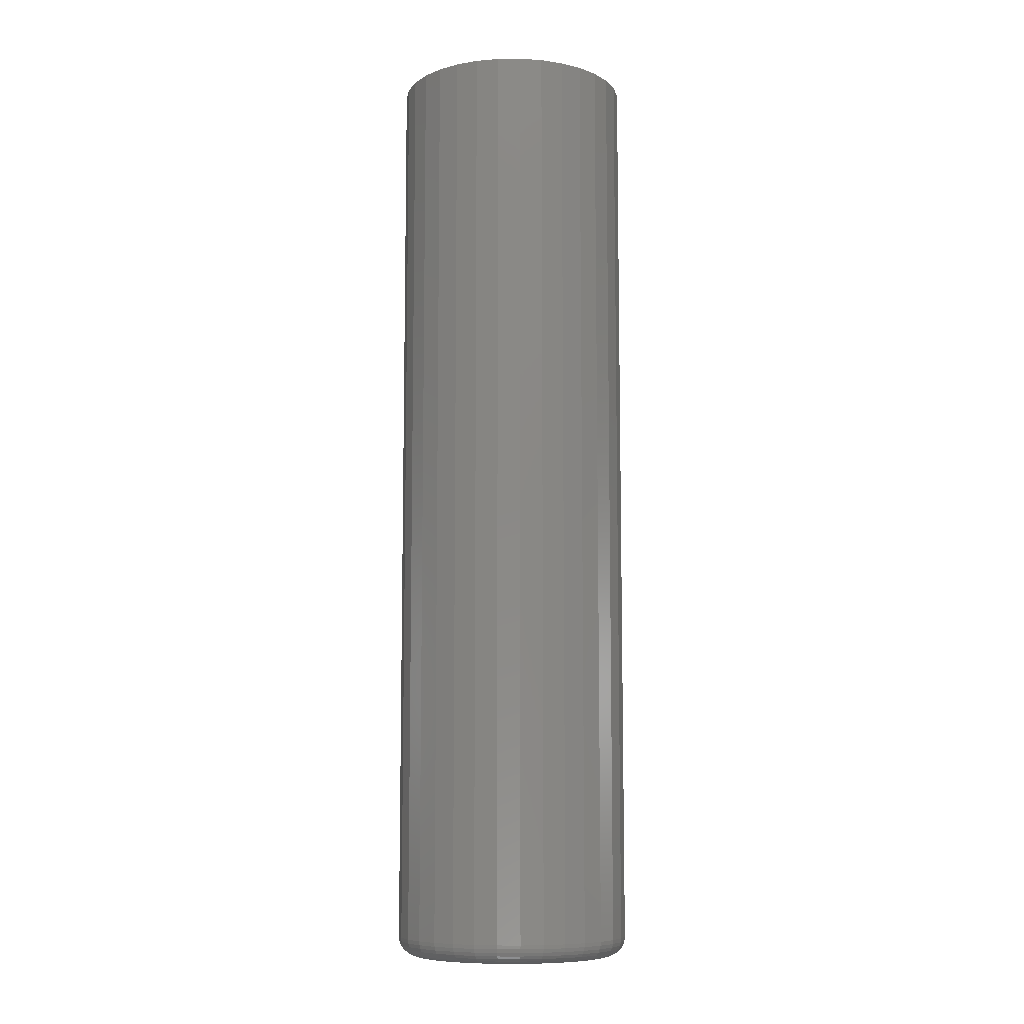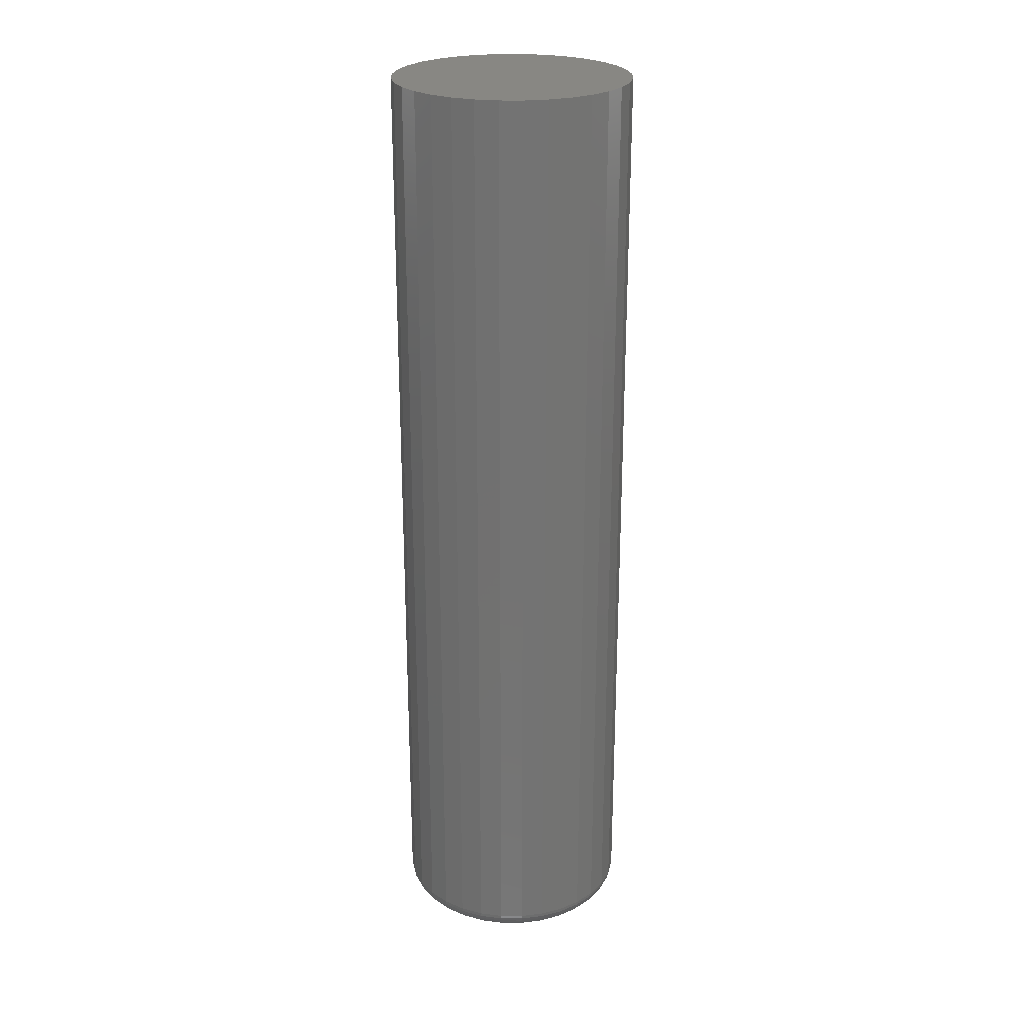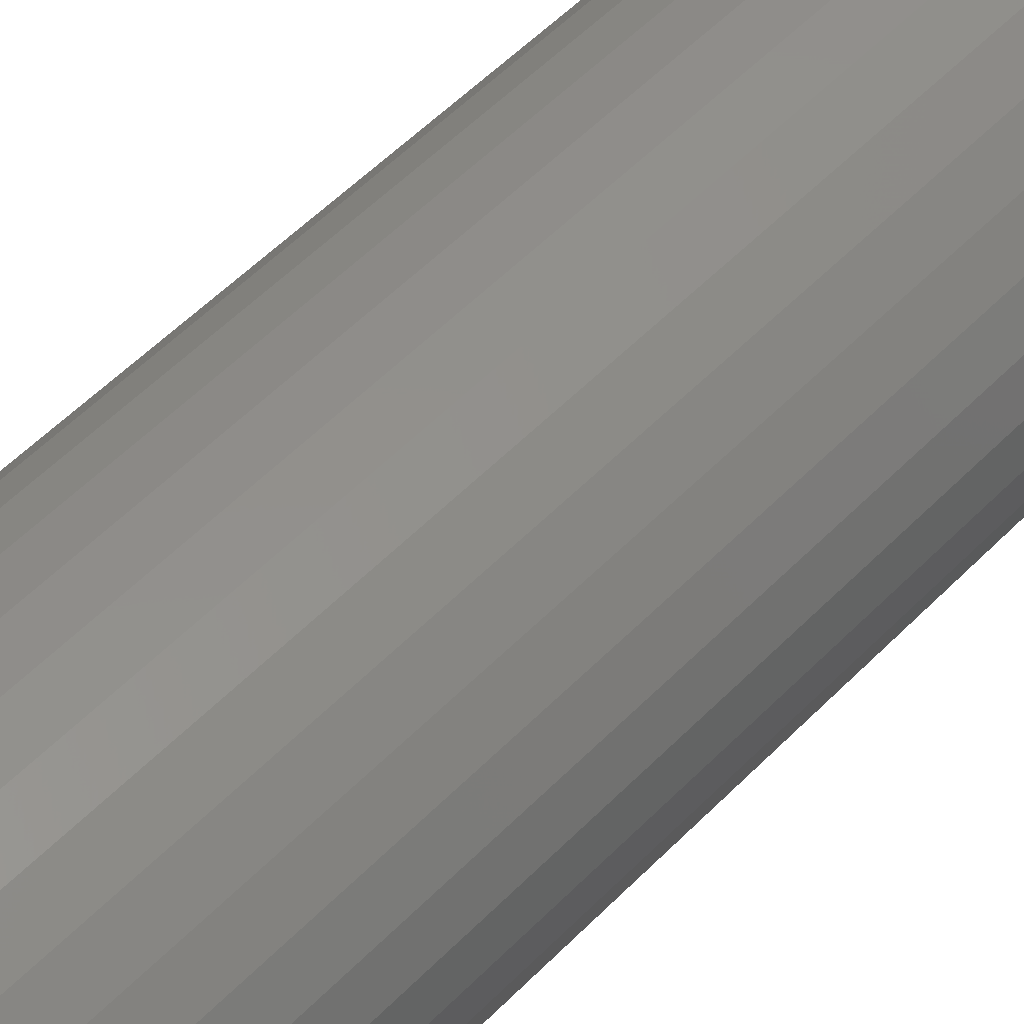
<metadata>
{"format":"stl","ext":"stl","renderer":"f3d","projection":"perspective","resolution":1024,"background":"white","views":[{"elev":-8.7,"azim":-60.3,"up":"+Y"},{"elev":24.6,"azim":95.9,"up":"+Y"},{"elev":48.8,"azim":40.8,"up":"+Z"}]}
</metadata>
<code>
# stl→obj: 320 verts, 636 faces
v 0.6395 -0.375 0.694
v 0.6318 -0.375 0.6932
v 0.6243 -0.375 0.691
v 0.6472 -0.375 0.6932
v 0.6546 -0.375 0.691
v 0.6175 -0.375 0.6873
v 0.6614 -0.375 0.6873
v 0.6115 -0.375 0.6824
v 0.6674 -0.375 0.6824
v 0.6066 -0.375 0.6764
v 0.6724 -0.375 0.6764
v 0.6029 -0.375 0.6696
v 0.676 -0.375 0.6696
v 0.6007 -0.375 0.6622
v 0.6783 -0.375 0.6622
v 0.6783 -0.375 0.6467
v 0.6029 -0.375 0.6393
v 0.676 -0.375 0.6393
v 0.6066 -0.375 0.6325
v 0.6724 -0.375 0.6325
v 0.6115 -0.375 0.6265
v 0.6674 -0.375 0.6265
v 0.6175 -0.375 0.6216
v 0.6614 -0.375 0.6216
v 0.6243 -0.375 0.6179
v 0.6546 -0.375 0.6179
v 0.6318 -0.375 0.6156
v 0.6395 -0.375 0.6149
v 0.6472 -0.375 0.6156
v 0.679 -0.375 0.6544
v 0.5999 -0.375 0.6544
v 0.6007 -0.375 0.6467
v 0.6868 3.106e-16 0.6544
v 0.6868 -0.3672 0.6544
v 0.6859 3.094e-16 0.6452
v 0.6859 -0.3672 0.6452
v 0.6832 3.082e-16 0.6363
v 0.6832 -0.3672 0.6363
v 0.6789 3.068e-16 0.6281
v 0.6789 -0.3672 0.6281
v 0.673 3.053e-16 0.6209
v 0.673 -0.3672 0.6209
v 0.6658 3.039e-16 0.6151
v 0.6658 -0.3672 0.6151
v 0.6576 3.025e-16 0.6107
v 0.6576 -0.3672 0.6107
v 0.6487 3.012e-16 0.608
v 0.6487 -0.3672 0.608
v 0.6395 3.001e-16 0.6071
v 0.6395 -0.3672 0.6071
v 0.6302 2.991e-16 0.608
v 0.6302 -0.3672 0.608
v 0.6213 2.984e-16 0.6107
v 0.6213 -0.3672 0.6107
v 0.6132 2.98e-16 0.6151
v 0.6132 -0.3672 0.6151
v 0.606 2.979e-16 0.6209
v 0.606 -0.3672 0.6209
v 0.6001 2.98e-16 0.6281
v 0.6001 -0.3672 0.6281
v 0.5957 2.984e-16 0.6363
v 0.5957 -0.3672 0.6363
v 0.593 2.991e-16 0.6452
v 0.593 -0.3672 0.6452
v 0.5921 3.001e-16 0.6544
v 0.5921 -0.3672 0.6544
v 0.593 3.012e-16 0.6637
v 0.593 -0.3672 0.6637
v 0.5957 3.025e-16 0.6726
v 0.5957 -0.3672 0.6726
v 0.6001 3.039e-16 0.6808
v 0.6001 -0.3672 0.6808
v 0.606 3.053e-16 0.6879
v 0.606 -0.3672 0.6879
v 0.6132 3.068e-16 0.6938
v 0.6132 -0.3672 0.6938
v 0.6213 3.082e-16 0.6982
v 0.6213 -0.3672 0.6982
v 0.6302 3.094e-16 0.7009
v 0.6302 -0.3672 0.7009
v 0.6395 3.106e-16 0.7018
v 0.6395 -0.3672 0.7018
v 0.6487 3.115e-16 0.7009
v 0.6487 -0.3672 0.7009
v 0.6576 3.122e-16 0.6982
v 0.6576 -0.3672 0.6982
v 0.6658 3.126e-16 0.6938
v 0.6658 -0.3672 0.6938
v 0.673 3.127e-16 0.6879
v 0.673 -0.3672 0.6879
v 0.6789 3.126e-16 0.6808
v 0.6789 -0.3672 0.6808
v 0.6832 3.122e-16 0.6726
v 0.6832 -0.3672 0.6726
v 0.6859 3.115e-16 0.6637
v 0.6859 -0.3672 0.6637
v 0.5984 -0.3748 0.6544
v 0.5992 -0.3748 0.6625
v 0.5969 -0.3744 0.6544
v 0.5977 -0.3744 0.6627
v 0.5956 -0.3737 0.6544
v 0.5964 -0.3737 0.663
v 0.5944 -0.3727 0.6544
v 0.5953 -0.3727 0.6632
v 0.5934 -0.3715 0.6544
v 0.5943 -0.3715 0.6634
v 0.5927 -0.3702 0.6544
v 0.5936 -0.3702 0.6636
v 0.5923 -0.3687 0.6544
v 0.5932 -0.3687 0.6637
v 0.6798 -0.3748 0.6625
v 0.6806 -0.3748 0.6544
v 0.6812 -0.3744 0.6627
v 0.682 -0.3744 0.6544
v 0.6825 -0.3737 0.663
v 0.6834 -0.3737 0.6544
v 0.6837 -0.3727 0.6632
v 0.6846 -0.3727 0.6544
v 0.6846 -0.3715 0.6634
v 0.6855 -0.3715 0.6544
v 0.6853 -0.3702 0.6636
v 0.6862 -0.3702 0.6544
v 0.6858 -0.3687 0.6637
v 0.6867 -0.3687 0.6544
v 0.6774 -0.3748 0.6702
v 0.6788 -0.3744 0.6707
v 0.68 -0.3737 0.6712
v 0.6811 -0.3727 0.6717
v 0.682 -0.3715 0.6721
v 0.6827 -0.3702 0.6723
v 0.6831 -0.3687 0.6725
v 0.6736 -0.3748 0.6773
v 0.6748 -0.3744 0.6781
v 0.676 -0.3737 0.6788
v 0.677 -0.3727 0.6795
v 0.6778 -0.3715 0.68
v 0.6784 -0.3702 0.6804
v 0.6787 -0.3687 0.6807
v 0.6685 -0.3748 0.6835
v 0.6696 -0.3744 0.6845
v 0.6705 -0.3737 0.6855
v 0.6714 -0.3727 0.6863
v 0.672 -0.3715 0.687
v 0.6725 -0.3702 0.6875
v 0.6729 -0.3687 0.6878
v 0.6623 -0.3748 0.6886
v 0.6631 -0.3744 0.6898
v 0.6639 -0.3737 0.6909
v 0.6645 -0.3727 0.6919
v 0.6651 -0.3715 0.6927
v 0.6655 -0.3702 0.6933
v 0.6657 -0.3687 0.6937
v 0.6552 -0.3748 0.6924
v 0.6558 -0.3744 0.6937
v 0.6563 -0.3737 0.695
v 0.6567 -0.3727 0.6961
v 0.6571 -0.3715 0.697
v 0.6574 -0.3702 0.6977
v 0.6575 -0.3687 0.6981
v 0.6475 -0.3748 0.6947
v 0.6478 -0.3744 0.6962
v 0.648 -0.3737 0.6975
v 0.6483 -0.3727 0.6987
v 0.6485 -0.3715 0.6996
v 0.6486 -0.3702 0.7003
v 0.6487 -0.3687 0.7008
v 0.6395 -0.3748 0.6955
v 0.6395 -0.3744 0.697
v 0.6395 -0.3737 0.6983
v 0.6395 -0.3727 0.6995
v 0.6395 -0.3715 0.7005
v 0.6395 -0.3702 0.7012
v 0.6395 -0.3687 0.7017
v 0.6315 -0.3748 0.6947
v 0.6312 -0.3744 0.6962
v 0.6309 -0.3737 0.6975
v 0.6307 -0.3727 0.6987
v 0.6305 -0.3715 0.6996
v 0.6303 -0.3702 0.7003
v 0.6303 -0.3687 0.7008
v 0.6238 -0.3748 0.6924
v 0.6232 -0.3744 0.6937
v 0.6227 -0.3737 0.695
v 0.6222 -0.3727 0.6961
v 0.6219 -0.3715 0.697
v 0.6216 -0.3702 0.6977
v 0.6214 -0.3687 0.6981
v 0.6167 -0.3748 0.6886
v 0.6158 -0.3744 0.6898
v 0.6151 -0.3737 0.6909
v 0.6144 -0.3727 0.6919
v 0.6139 -0.3715 0.6927
v 0.6135 -0.3702 0.6933
v 0.6132 -0.3687 0.6937
v 0.6104 -0.3748 0.6835
v 0.6094 -0.3744 0.6845
v 0.6084 -0.3737 0.6855
v 0.6076 -0.3727 0.6863
v 0.6069 -0.3715 0.687
v 0.6064 -0.3702 0.6875
v 0.6061 -0.3687 0.6878
v 0.6053 -0.3748 0.6773
v 0.6041 -0.3744 0.6781
v 0.603 -0.3737 0.6788
v 0.602 -0.3727 0.6795
v 0.6012 -0.3715 0.68
v 0.6006 -0.3702 0.6804
v 0.6002 -0.3687 0.6807
v 0.6015 -0.3748 0.6702
v 0.6002 -0.3744 0.6707
v 0.5989 -0.3737 0.6712
v 0.5978 -0.3727 0.6717
v 0.5969 -0.3715 0.6721
v 0.5963 -0.3702 0.6723
v 0.5958 -0.3687 0.6725
v 0.6798 -0.3748 0.6464
v 0.6812 -0.3744 0.6461
v 0.6825 -0.3737 0.6459
v 0.6837 -0.3727 0.6456
v 0.6846 -0.3715 0.6455
v 0.6853 -0.3702 0.6453
v 0.6858 -0.3687 0.6452
v 0.5992 -0.3748 0.6464
v 0.5977 -0.3744 0.6461
v 0.5964 -0.3737 0.6459
v 0.5953 -0.3727 0.6456
v 0.5943 -0.3715 0.6455
v 0.5936 -0.3702 0.6453
v 0.5932 -0.3687 0.6452
v 0.6015 -0.3748 0.6387
v 0.6002 -0.3744 0.6382
v 0.5989 -0.3737 0.6376
v 0.5978 -0.3727 0.6372
v 0.5969 -0.3715 0.6368
v 0.5963 -0.3702 0.6365
v 0.5958 -0.3687 0.6364
v 0.6053 -0.3748 0.6316
v 0.6041 -0.3744 0.6308
v 0.603 -0.3737 0.6301
v 0.602 -0.3727 0.6294
v 0.6012 -0.3715 0.6289
v 0.6006 -0.3702 0.6285
v 0.6002 -0.3687 0.6282
v 0.6104 -0.3748 0.6254
v 0.6094 -0.3744 0.6244
v 0.6084 -0.3737 0.6234
v 0.6076 -0.3727 0.6226
v 0.6069 -0.3715 0.6219
v 0.6064 -0.3702 0.6214
v 0.6061 -0.3687 0.6211
v 0.6167 -0.3748 0.6203
v 0.6158 -0.3744 0.6191
v 0.6151 -0.3737 0.6179
v 0.6144 -0.3727 0.617
v 0.6139 -0.3715 0.6162
v 0.6135 -0.3702 0.6155
v 0.6132 -0.3687 0.6152
v 0.6238 -0.3748 0.6165
v 0.6232 -0.3744 0.6151
v 0.6227 -0.3737 0.6139
v 0.6222 -0.3727 0.6128
v 0.6219 -0.3715 0.6119
v 0.6216 -0.3702 0.6112
v 0.6214 -0.3687 0.6108
v 0.6315 -0.3748 0.6141
v 0.6312 -0.3744 0.6127
v 0.6309 -0.3737 0.6114
v 0.6307 -0.3727 0.6102
v 0.6305 -0.3715 0.6093
v 0.6303 -0.3702 0.6086
v 0.6303 -0.3687 0.6081
v 0.6395 -0.3748 0.6134
v 0.6395 -0.3744 0.6119
v 0.6395 -0.3737 0.6105
v 0.6395 -0.3727 0.6094
v 0.6395 -0.3715 0.6084
v 0.6395 -0.3702 0.6077
v 0.6395 -0.3687 0.6072
v 0.6475 -0.3748 0.6141
v 0.6478 -0.3744 0.6127
v 0.648 -0.3737 0.6114
v 0.6483 -0.3727 0.6102
v 0.6485 -0.3715 0.6093
v 0.6486 -0.3702 0.6086
v 0.6487 -0.3687 0.6081
v 0.6552 -0.3748 0.6165
v 0.6558 -0.3744 0.6151
v 0.6563 -0.3737 0.6139
v 0.6567 -0.3727 0.6128
v 0.6571 -0.3715 0.6119
v 0.6574 -0.3702 0.6112
v 0.6575 -0.3687 0.6108
v 0.6623 -0.3748 0.6203
v 0.6631 -0.3744 0.6191
v 0.6639 -0.3737 0.6179
v 0.6645 -0.3727 0.617
v 0.6651 -0.3715 0.6162
v 0.6655 -0.3702 0.6155
v 0.6657 -0.3687 0.6152
v 0.6685 -0.3748 0.6254
v 0.6696 -0.3744 0.6244
v 0.6705 -0.3737 0.6234
v 0.6714 -0.3727 0.6226
v 0.672 -0.3715 0.6219
v 0.6725 -0.3702 0.6214
v 0.6729 -0.3687 0.6211
v 0.6736 -0.3748 0.6316
v 0.6748 -0.3744 0.6308
v 0.676 -0.3737 0.6301
v 0.677 -0.3727 0.6294
v 0.6778 -0.3715 0.6289
v 0.6784 -0.3702 0.6285
v 0.6787 -0.3687 0.6282
v 0.6774 -0.3748 0.6387
v 0.6788 -0.3744 0.6382
v 0.68 -0.3737 0.6376
v 0.6811 -0.3727 0.6372
v 0.682 -0.3715 0.6368
v 0.6827 -0.3702 0.6365
v 0.6831 -0.3687 0.6364
f 1 2 3
f 4 1 3
f 4 3 5
f 5 3 6
f 5 6 7
f 7 6 8
f 7 8 9
f 9 8 10
f 9 10 11
f 11 10 12
f 11 12 13
f 13 12 14
f 13 14 15
f 16 17 18
f 18 17 19
f 18 19 20
f 20 19 21
f 20 21 22
f 22 21 23
f 22 23 24
f 24 23 25
f 24 25 26
f 26 25 27
f 26 27 28
f 26 28 29
f 15 14 30
f 30 14 31
f 30 31 16
f 16 31 32
f 16 32 17
f 33 34 35
f 35 34 36
f 35 36 37
f 37 36 38
f 37 38 39
f 39 38 40
f 39 40 41
f 41 40 42
f 41 42 43
f 43 42 44
f 43 44 45
f 45 44 46
f 45 46 47
f 47 46 48
f 47 48 49
f 49 48 50
f 49 50 51
f 51 50 52
f 51 52 53
f 53 52 54
f 53 54 55
f 55 54 56
f 55 56 57
f 57 56 58
f 57 58 59
f 59 58 60
f 59 60 61
f 61 60 62
f 61 62 63
f 63 62 64
f 63 64 65
f 65 64 66
f 65 66 67
f 67 66 68
f 67 68 69
f 69 68 70
f 69 70 71
f 71 70 72
f 71 72 73
f 73 72 74
f 73 74 75
f 75 74 76
f 75 76 77
f 77 76 78
f 77 78 79
f 79 78 80
f 79 80 81
f 81 80 82
f 81 82 83
f 83 82 84
f 83 84 85
f 85 84 86
f 85 86 87
f 87 86 88
f 87 88 89
f 89 88 90
f 89 90 91
f 91 90 92
f 91 92 93
f 93 92 94
f 93 94 95
f 95 94 96
f 95 96 33
f 33 96 34
f 31 14 97
f 97 14 98
f 97 98 99
f 99 98 100
f 99 100 101
f 101 100 102
f 101 102 103
f 103 102 104
f 103 104 105
f 105 104 106
f 105 106 107
f 107 106 108
f 107 108 109
f 109 108 110
f 109 110 66
f 66 110 68
f 15 30 111
f 111 30 112
f 111 112 113
f 113 112 114
f 113 114 115
f 115 114 116
f 115 116 117
f 117 116 118
f 117 118 119
f 119 118 120
f 119 120 121
f 121 120 122
f 121 122 123
f 123 122 124
f 123 124 96
f 96 124 34
f 13 15 125
f 125 15 111
f 125 111 126
f 126 111 113
f 126 113 127
f 127 113 115
f 127 115 128
f 128 115 117
f 128 117 129
f 129 117 119
f 129 119 130
f 130 119 121
f 130 121 131
f 131 121 123
f 131 123 94
f 94 123 96
f 11 13 132
f 132 13 125
f 132 125 133
f 133 125 126
f 133 126 134
f 134 126 127
f 134 127 135
f 135 127 128
f 135 128 136
f 136 128 129
f 136 129 137
f 137 129 130
f 137 130 138
f 138 130 131
f 138 131 92
f 92 131 94
f 9 11 139
f 139 11 132
f 139 132 140
f 140 132 133
f 140 133 141
f 141 133 134
f 141 134 142
f 142 134 135
f 142 135 143
f 143 135 136
f 143 136 144
f 144 136 137
f 144 137 145
f 145 137 138
f 145 138 90
f 90 138 92
f 7 9 146
f 146 9 139
f 146 139 147
f 147 139 140
f 147 140 148
f 148 140 141
f 148 141 149
f 149 141 142
f 149 142 150
f 150 142 143
f 150 143 151
f 151 143 144
f 151 144 152
f 152 144 145
f 152 145 88
f 88 145 90
f 5 7 153
f 153 7 146
f 153 146 154
f 154 146 147
f 154 147 155
f 155 147 148
f 155 148 156
f 156 148 149
f 156 149 157
f 157 149 150
f 157 150 158
f 158 150 151
f 158 151 159
f 159 151 152
f 159 152 86
f 86 152 88
f 4 5 160
f 160 5 153
f 160 153 161
f 161 153 154
f 161 154 162
f 162 154 155
f 162 155 163
f 163 155 156
f 163 156 164
f 164 156 157
f 164 157 165
f 165 157 158
f 165 158 166
f 166 158 159
f 166 159 84
f 84 159 86
f 1 4 167
f 167 4 160
f 167 160 168
f 168 160 161
f 168 161 169
f 169 161 162
f 169 162 170
f 170 162 163
f 170 163 171
f 171 163 164
f 171 164 172
f 172 164 165
f 172 165 173
f 173 165 166
f 173 166 82
f 82 166 84
f 2 1 174
f 174 1 167
f 174 167 175
f 175 167 168
f 175 168 176
f 176 168 169
f 176 169 177
f 177 169 170
f 177 170 178
f 178 170 171
f 178 171 179
f 179 171 172
f 179 172 180
f 180 172 173
f 180 173 80
f 80 173 82
f 3 2 181
f 181 2 174
f 181 174 182
f 182 174 175
f 182 175 183
f 183 175 176
f 183 176 184
f 184 176 177
f 184 177 185
f 185 177 178
f 185 178 186
f 186 178 179
f 186 179 187
f 187 179 180
f 187 180 78
f 78 180 80
f 6 3 188
f 188 3 181
f 188 181 189
f 189 181 182
f 189 182 190
f 190 182 183
f 190 183 191
f 191 183 184
f 191 184 192
f 192 184 185
f 192 185 193
f 193 185 186
f 193 186 194
f 194 186 187
f 194 187 76
f 76 187 78
f 8 6 195
f 195 6 188
f 195 188 196
f 196 188 189
f 196 189 197
f 197 189 190
f 197 190 198
f 198 190 191
f 198 191 199
f 199 191 192
f 199 192 200
f 200 192 193
f 200 193 201
f 201 193 194
f 201 194 74
f 74 194 76
f 10 8 202
f 202 8 195
f 202 195 203
f 203 195 196
f 203 196 204
f 204 196 197
f 204 197 205
f 205 197 198
f 205 198 206
f 206 198 199
f 206 199 207
f 207 199 200
f 207 200 208
f 208 200 201
f 208 201 72
f 72 201 74
f 12 10 209
f 209 10 202
f 209 202 210
f 210 202 203
f 210 203 211
f 211 203 204
f 211 204 212
f 212 204 205
f 212 205 213
f 213 205 206
f 213 206 214
f 214 206 207
f 214 207 215
f 215 207 208
f 215 208 70
f 70 208 72
f 14 12 98
f 98 12 209
f 98 209 100
f 100 209 210
f 100 210 102
f 102 210 211
f 102 211 104
f 104 211 212
f 104 212 106
f 106 212 213
f 106 213 108
f 108 213 214
f 108 214 110
f 110 214 215
f 110 215 68
f 68 215 70
f 30 16 112
f 112 16 216
f 112 216 114
f 114 216 217
f 114 217 116
f 116 217 218
f 116 218 118
f 118 218 219
f 118 219 120
f 120 219 220
f 120 220 122
f 122 220 221
f 122 221 124
f 124 221 222
f 124 222 34
f 34 222 36
f 32 31 223
f 223 31 97
f 223 97 224
f 224 97 99
f 224 99 225
f 225 99 101
f 225 101 226
f 226 101 103
f 226 103 227
f 227 103 105
f 227 105 228
f 228 105 107
f 228 107 229
f 229 107 109
f 229 109 64
f 64 109 66
f 17 32 230
f 230 32 223
f 230 223 231
f 231 223 224
f 231 224 232
f 232 224 225
f 232 225 233
f 233 225 226
f 233 226 234
f 234 226 227
f 234 227 235
f 235 227 228
f 235 228 236
f 236 228 229
f 236 229 62
f 62 229 64
f 19 17 237
f 237 17 230
f 237 230 238
f 238 230 231
f 238 231 239
f 239 231 232
f 239 232 240
f 240 232 233
f 240 233 241
f 241 233 234
f 241 234 242
f 242 234 235
f 242 235 243
f 243 235 236
f 243 236 60
f 60 236 62
f 21 19 244
f 244 19 237
f 244 237 245
f 245 237 238
f 245 238 246
f 246 238 239
f 246 239 247
f 247 239 240
f 247 240 248
f 248 240 241
f 248 241 249
f 249 241 242
f 249 242 250
f 250 242 243
f 250 243 58
f 58 243 60
f 23 21 251
f 251 21 244
f 251 244 252
f 252 244 245
f 252 245 253
f 253 245 246
f 253 246 254
f 254 246 247
f 254 247 255
f 255 247 248
f 255 248 256
f 256 248 249
f 256 249 257
f 257 249 250
f 257 250 56
f 56 250 58
f 25 23 258
f 258 23 251
f 258 251 259
f 259 251 252
f 259 252 260
f 260 252 253
f 260 253 261
f 261 253 254
f 261 254 262
f 262 254 255
f 262 255 263
f 263 255 256
f 263 256 264
f 264 256 257
f 264 257 54
f 54 257 56
f 27 25 265
f 265 25 258
f 265 258 266
f 266 258 259
f 266 259 267
f 267 259 260
f 267 260 268
f 268 260 261
f 268 261 269
f 269 261 262
f 269 262 270
f 270 262 263
f 270 263 271
f 271 263 264
f 271 264 52
f 52 264 54
f 28 27 272
f 272 27 265
f 272 265 273
f 273 265 266
f 273 266 274
f 274 266 267
f 274 267 275
f 275 267 268
f 275 268 276
f 276 268 269
f 276 269 277
f 277 269 270
f 277 270 278
f 278 270 271
f 278 271 50
f 50 271 52
f 29 28 279
f 279 28 272
f 279 272 280
f 280 272 273
f 280 273 281
f 281 273 274
f 281 274 282
f 282 274 275
f 282 275 283
f 283 275 276
f 283 276 284
f 284 276 277
f 284 277 285
f 285 277 278
f 285 278 48
f 48 278 50
f 26 29 286
f 286 29 279
f 286 279 287
f 287 279 280
f 287 280 288
f 288 280 281
f 288 281 289
f 289 281 282
f 289 282 290
f 290 282 283
f 290 283 291
f 291 283 284
f 291 284 292
f 292 284 285
f 292 285 46
f 46 285 48
f 24 26 293
f 293 26 286
f 293 286 294
f 294 286 287
f 294 287 295
f 295 287 288
f 295 288 296
f 296 288 289
f 296 289 297
f 297 289 290
f 297 290 298
f 298 290 291
f 298 291 299
f 299 291 292
f 299 292 44
f 44 292 46
f 22 24 300
f 300 24 293
f 300 293 301
f 301 293 294
f 301 294 302
f 302 294 295
f 302 295 303
f 303 295 296
f 303 296 304
f 304 296 297
f 304 297 305
f 305 297 298
f 305 298 306
f 306 298 299
f 306 299 42
f 42 299 44
f 20 22 307
f 307 22 300
f 307 300 308
f 308 300 301
f 308 301 309
f 309 301 302
f 309 302 310
f 310 302 303
f 310 303 311
f 311 303 304
f 311 304 312
f 312 304 305
f 312 305 313
f 313 305 306
f 313 306 40
f 40 306 42
f 18 20 314
f 314 20 307
f 314 307 315
f 315 307 308
f 315 308 316
f 316 308 309
f 316 309 317
f 317 309 310
f 317 310 318
f 318 310 311
f 318 311 319
f 319 311 312
f 319 312 320
f 320 312 313
f 320 313 38
f 38 313 40
f 16 18 216
f 216 18 314
f 216 314 217
f 217 314 315
f 217 315 218
f 218 315 316
f 218 316 219
f 219 316 317
f 219 317 220
f 220 317 318
f 220 318 221
f 221 318 319
f 221 319 222
f 222 319 320
f 222 320 36
f 36 320 38
f 77 79 81
f 77 81 83
f 85 77 83
f 75 77 85
f 87 75 85
f 73 75 87
f 89 73 87
f 71 73 89
f 91 71 89
f 69 71 91
f 93 69 91
f 67 69 93
f 95 67 93
f 37 61 35
f 59 61 37
f 39 59 37
f 57 59 39
f 41 57 39
f 55 57 41
f 43 55 41
f 53 55 43
f 45 53 43
f 51 53 45
f 49 51 45
f 47 49 45
f 61 63 35
f 35 63 65
f 35 65 33
f 33 65 67
f 33 67 95

</code>
